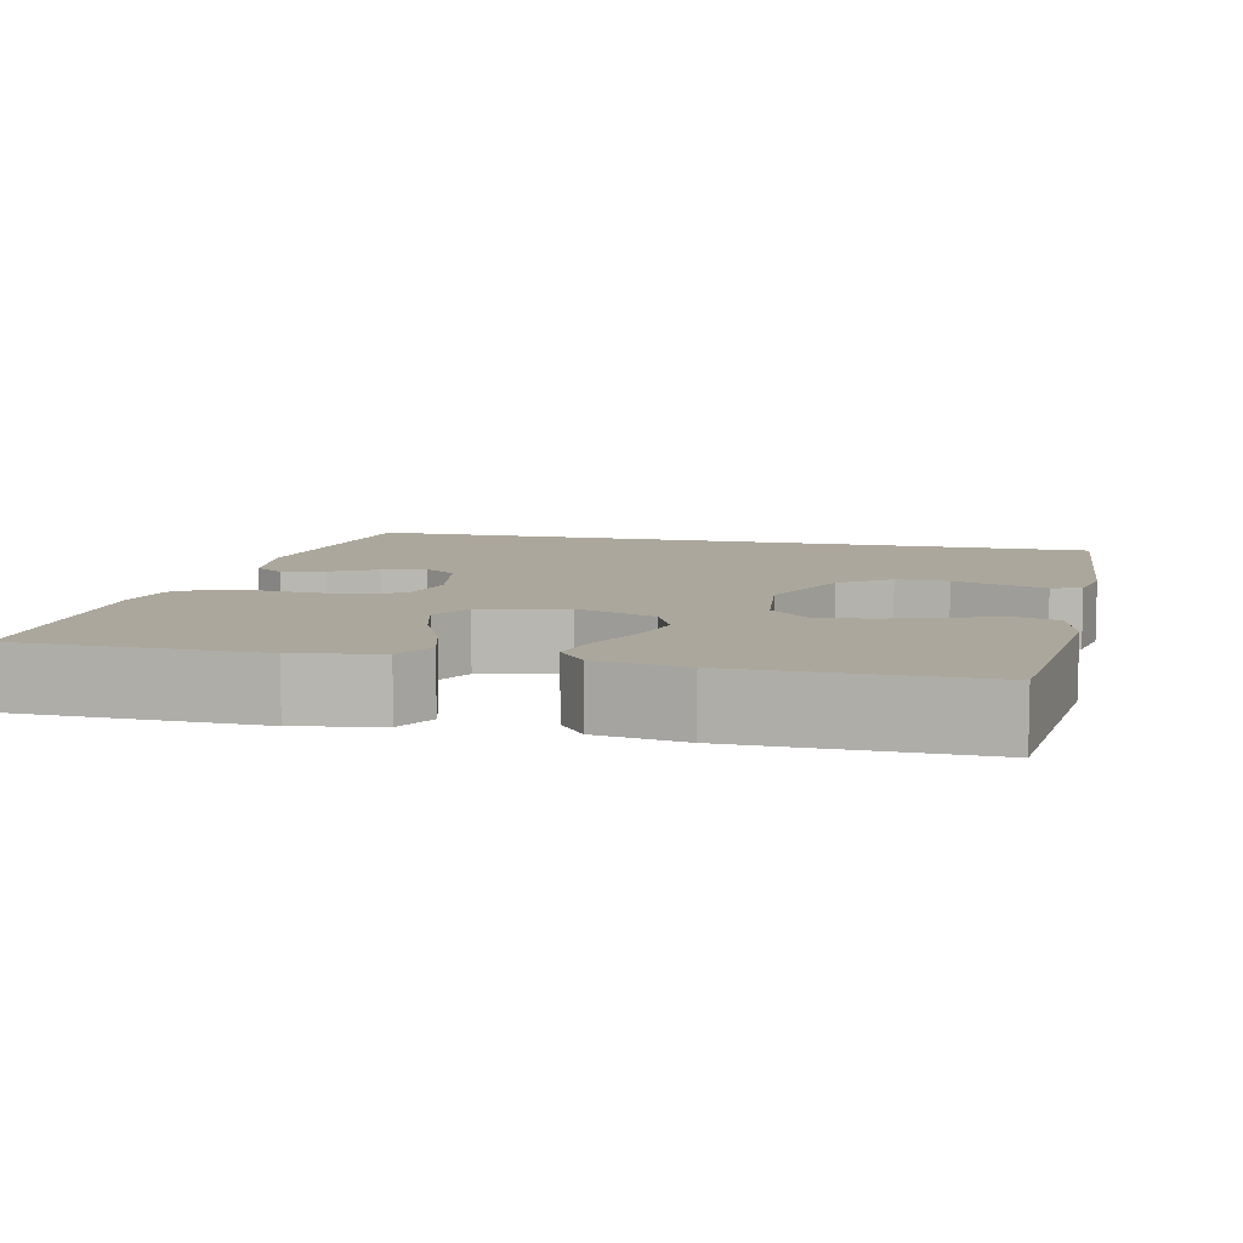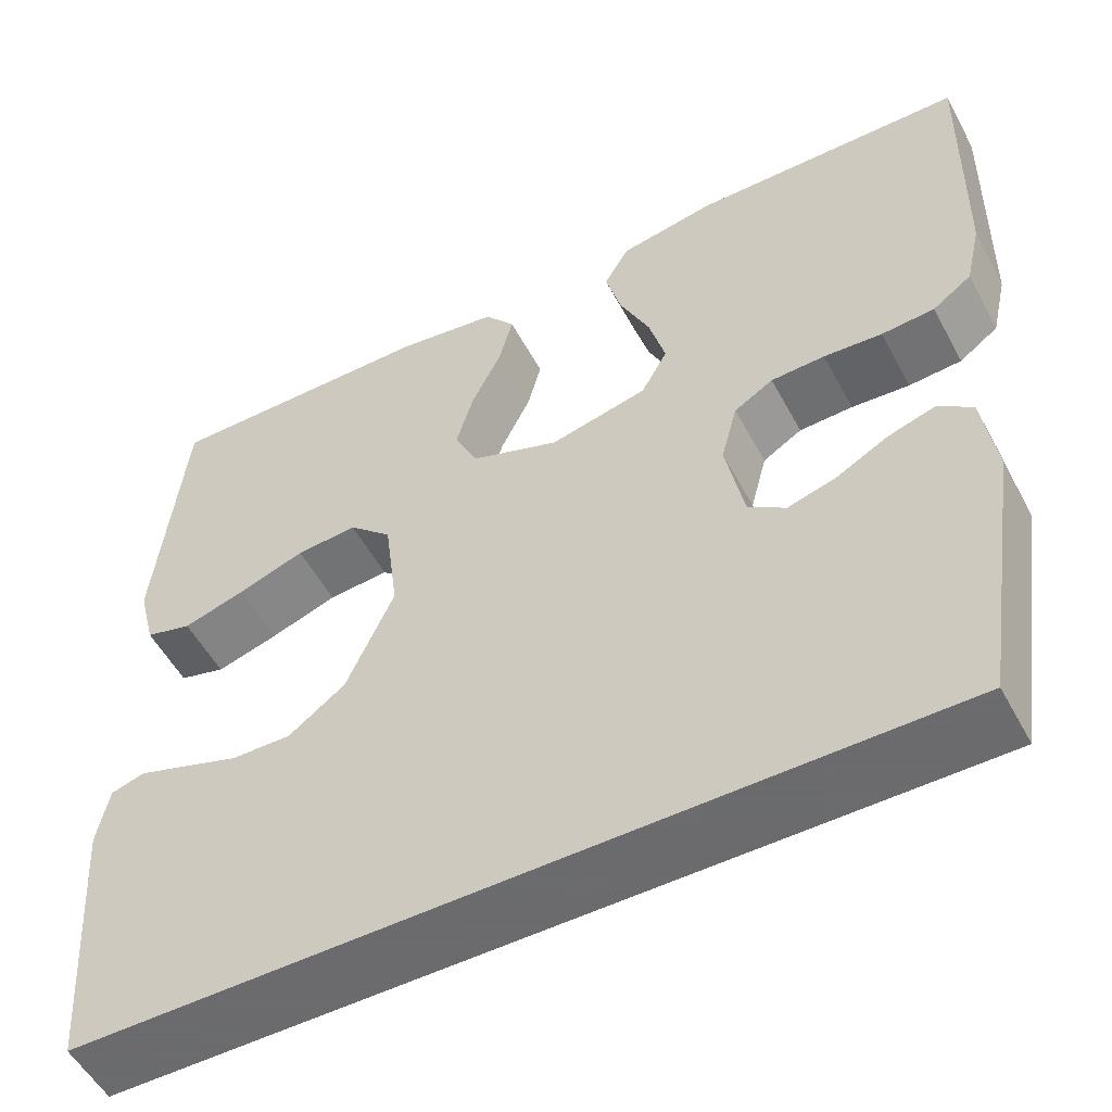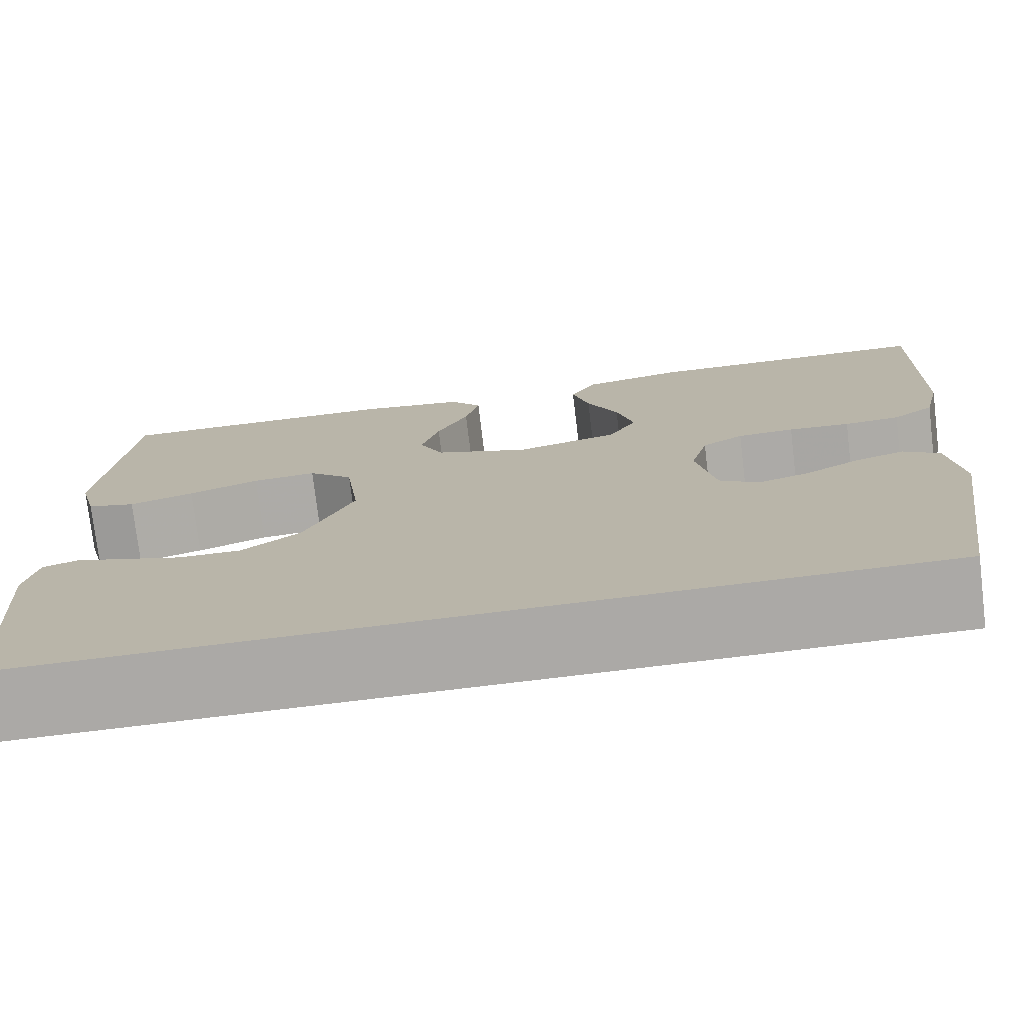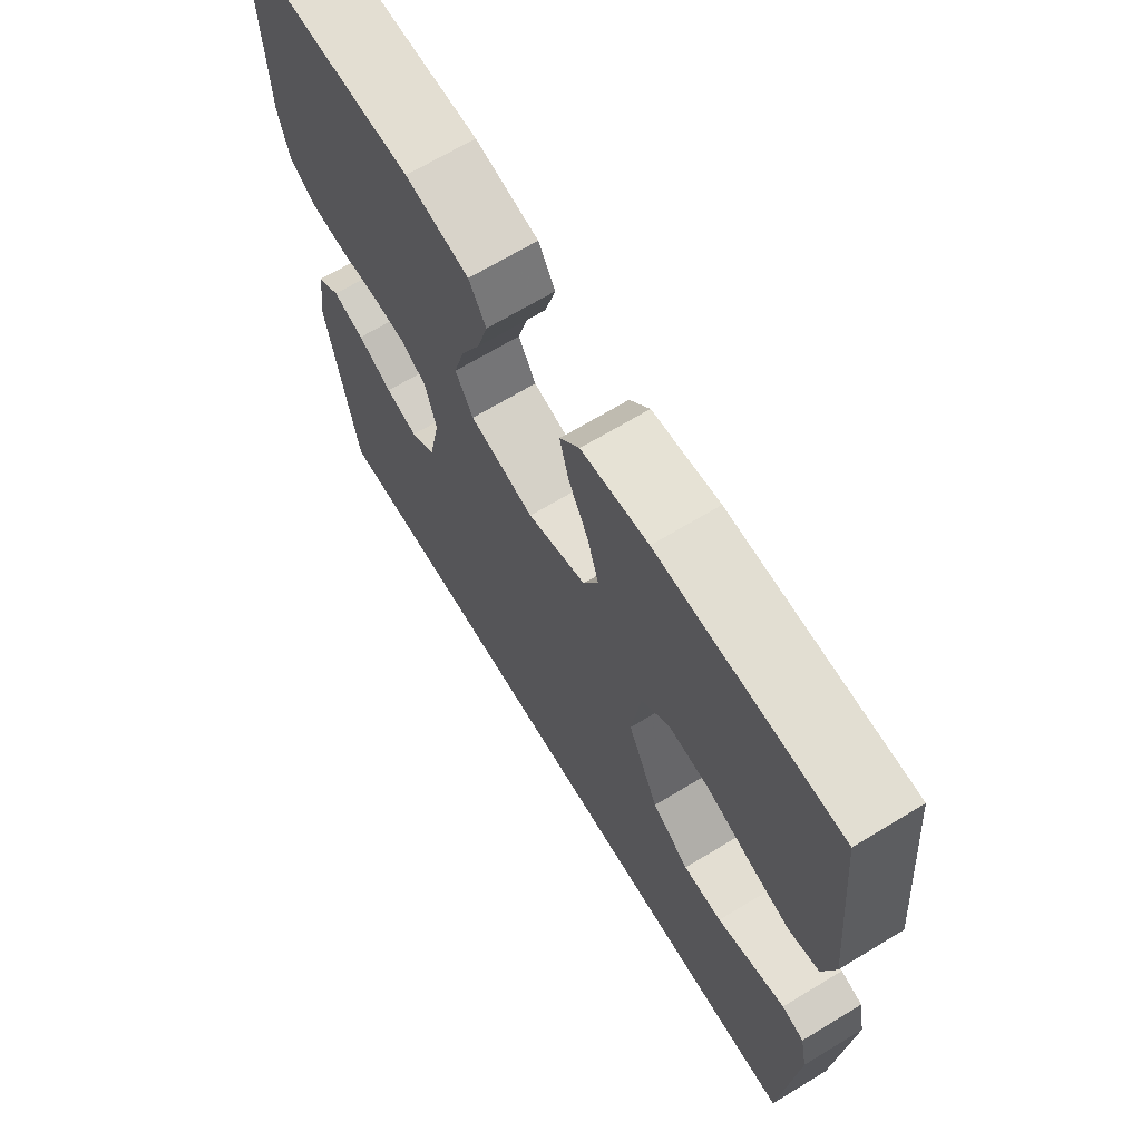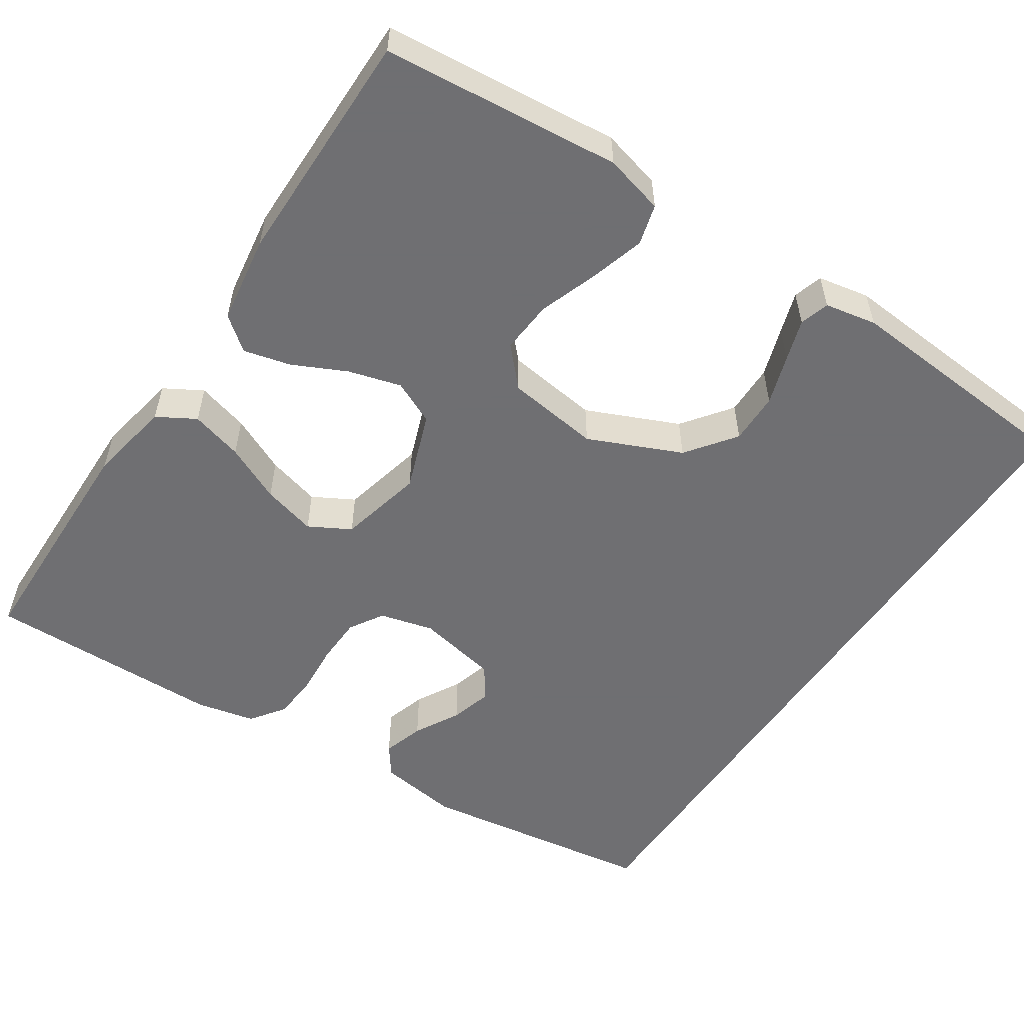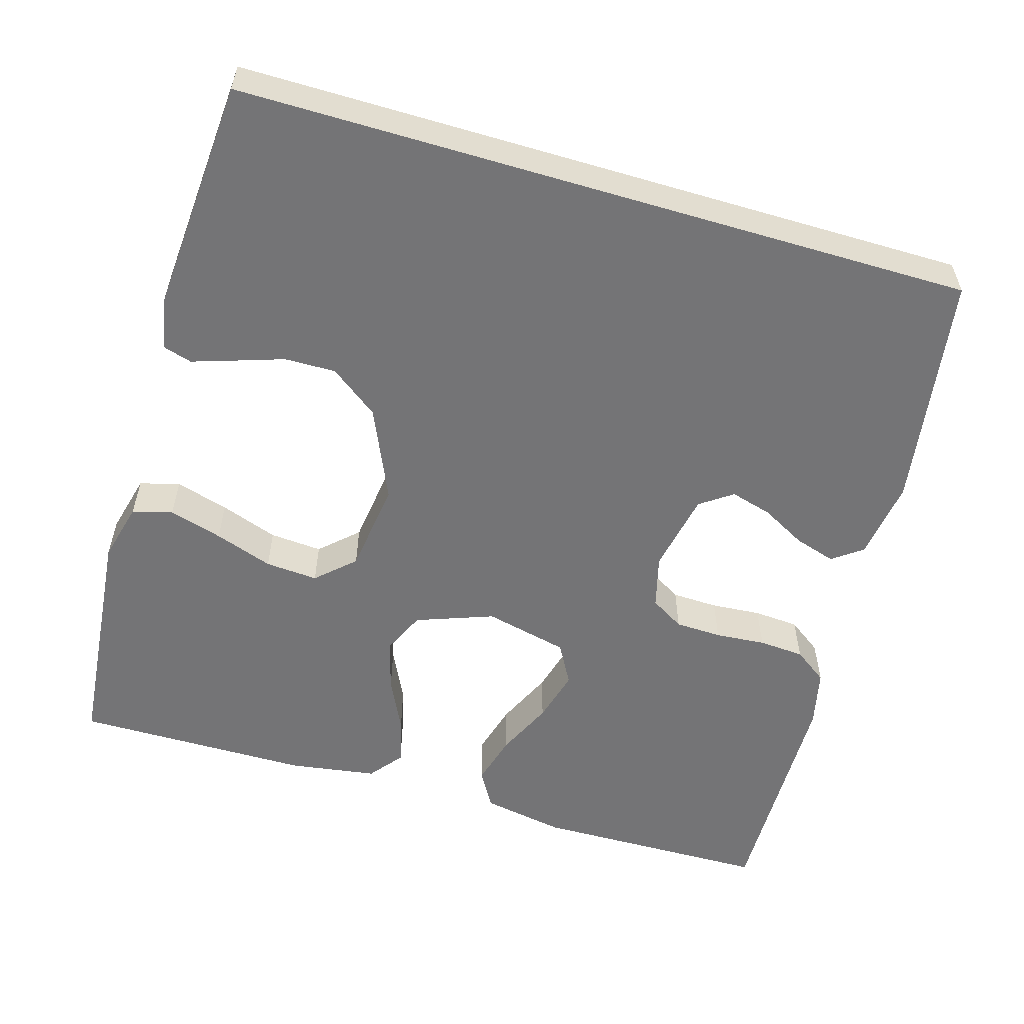
<metadata>
{"format":"obj","ext":"obj","renderer":"f3d","projection":"perspective","resolution":1024,"background":"white","views":[{"elev":8.4,"azim":12.8,"up":"+Y"},{"elev":-53.5,"azim":-152.1,"up":"+Z"},{"elev":-75.6,"azim":-173.1,"up":"+Z"},{"elev":68.3,"azim":58.8,"up":"+Z"},{"elev":-54.7,"azim":56.2,"up":"+Y"},{"elev":-56.3,"azim":163.4,"up":"+Y"}]}
</metadata>
<code>
v 0.512 0.07 -0.5
v -0.421 0.07 -0.5
v -0.467 0.07 -0.2
v -0.453 0.07 -0.098
v -0.415 0.07 -0.07
v -0.363 0.07 -0.086
v -0.306 0.07 -0.117
v -0.253 0.07 -0.132
v -0.212 0.07 -0.103
v -0.192 0.07 0
v -0.21 0.07 0.068
v -0.253 0.07 0.094
v -0.312 0.07 0.096
v -0.376 0.07 0.091
v -0.434 0.07 0.095
v -0.477 0.07 0.126
v -0.494 0.07 0.2
v -0.5 0.07 0.5
v -0.2 0.07 0.505
v -0.095 0.07 0.486
v -0.067 0.07 0.438
v -0.085 0.07 0.372
v -0.118 0.07 0.3
v -0.136 0.07 0.232
v -0.107 0.07 0.18
v 0 0.07 0.155
v 0.098 0.07 0.191
v 0.123 0.07 0.246
v 0.104 0.07 0.312
v 0.071 0.07 0.38
v 0.056 0.07 0.439
v 0.089 0.07 0.481
v 0.2 0.07 0.498
v 0.5 0.07 0.5
v 0.53 0.07 0.2
v 0.511 0.07 0.125
v 0.46 0.07 0.111
v 0.392 0.07 0.131
v 0.318 0.07 0.157
v 0.251 0.07 0.162
v 0.204 0.07 0.118
v 0.189 0.07 0
v 0.241 0.07 -0.117
v 0.303 0.07 -0.163
v 0.368 0.07 -0.162
v 0.431 0.07 -0.141
v 0.483 0.07 -0.124
v 0.52 0.07 -0.135
v 0.533 0.07 -0.2
v 0.512 0 -0.5
v -0.421 0 -0.5
v -0.467 0 -0.2
v -0.453 0 -0.098
v -0.415 0 -0.07
v -0.363 0 -0.086
v -0.306 0 -0.117
v -0.253 0 -0.132
v -0.212 0 -0.103
v -0.192 0 0
v -0.21 0 0.068
v -0.253 0 0.094
v -0.312 0 0.096
v -0.376 0 0.091
v -0.434 0 0.095
v -0.477 0 0.126
v -0.494 0 0.2
v -0.5 0 0.5
v -0.2 0 0.505
v -0.095 0 0.486
v -0.067 0 0.438
v -0.085 0 0.372
v -0.118 0 0.3
v -0.136 0 0.232
v -0.107 0 0.18
v 0 0 0.155
v 0.098 0 0.191
v 0.123 0 0.246
v 0.104 0 0.312
v 0.071 0 0.38
v 0.056 0 0.439
v 0.089 0 0.481
v 0.2 0 0.498
v 0.5 0 0.5
v 0.53 0 0.2
v 0.511 0 0.125
v 0.46 0 0.111
v 0.392 0 0.131
v 0.318 0 0.157
v 0.251 0 0.162
v 0.204 0 0.118
v 0.189 0 0
v 0.241 0 -0.117
v 0.303 0 -0.163
v 0.368 0 -0.162
v 0.431 0 -0.141
v 0.483 0 -0.124
v 0.52 0 -0.135
v 0.533 0 -0.2
f 49 1 2
f 48 49 2
f 47 48 2
f 46 47 2
f 45 46 2
f 44 45 2 3
f 43 44 3
f 42 43 3
f 37 38 39
f 36 37 39
f 35 36 39
f 34 35 39
f 33 34 39
f 32 33 39
f 31 32 39
f 30 31 39
f 29 30 39
f 28 29 39 40
f 27 28 40 41
f 21 22 23
f 20 21 23
f 19 20 23
f 18 19 23
f 17 18 23
f 16 17 23
f 15 16 23
f 14 15 23
f 13 14 23
f 12 13 23 24
f 11 12 24 25
f 5 6 7
f 4 5 7
f 3 4 7
f 3 7 8
f 42 3 8
f 26 27 41 42
f 25 26 42
f 11 25 42
f 10 11 42
f 9 10 42
f 8 9 42
f 51 50 98
f 51 98 97
f 51 97 96
f 51 96 95
f 51 95 94
f 52 51 94 93
f 52 93 92
f 52 92 91
f 88 87 86
f 88 86 85
f 88 85 84
f 88 84 83
f 88 83 82
f 88 82 81
f 88 81 80
f 88 80 79
f 88 79 78
f 89 88 78 77
f 90 89 77 76
f 72 71 70
f 72 70 69
f 72 69 68
f 72 68 67
f 72 67 66
f 72 66 65
f 72 65 64
f 72 64 63
f 72 63 62
f 73 72 62 61
f 74 73 61 60
f 56 55 54
f 56 54 53
f 56 53 52
f 57 56 52
f 57 52 91
f 91 90 76 75
f 91 75 74
f 91 74 60
f 91 60 59
f 91 59 58
f 91 58 57
f 1 50 51 2
f 2 51 52 3
f 3 52 53 4
f 4 53 54 5
f 5 54 55 6
f 6 55 56 7
f 7 56 57 8
f 8 57 58 9
f 9 58 59 10
f 10 59 60 11
f 11 60 61 12
f 12 61 62 13
f 13 62 63 14
f 14 63 64 15
f 15 64 65 16
f 16 65 66 17
f 17 66 67 18
f 18 67 68 19
f 19 68 69 20
f 20 69 70 21
f 21 70 71 22
f 22 71 72 23
f 23 72 73 24
f 24 73 74 25
f 25 74 75 26
f 26 75 76 27
f 27 76 77 28
f 28 77 78 29
f 29 78 79 30
f 30 79 80 31
f 31 80 81 32
f 32 81 82 33
f 33 82 83 34
f 34 83 84 35
f 35 84 85 36
f 36 85 86 37
f 37 86 87 38
f 38 87 88 39
f 39 88 89 40
f 40 89 90 41
f 41 90 91 42
f 42 91 92 43
f 43 92 93 44
f 44 93 94 45
f 45 94 95 46
f 46 95 96 47
f 47 96 97 48
f 48 97 98 49
f 49 98 50 1

</code>
